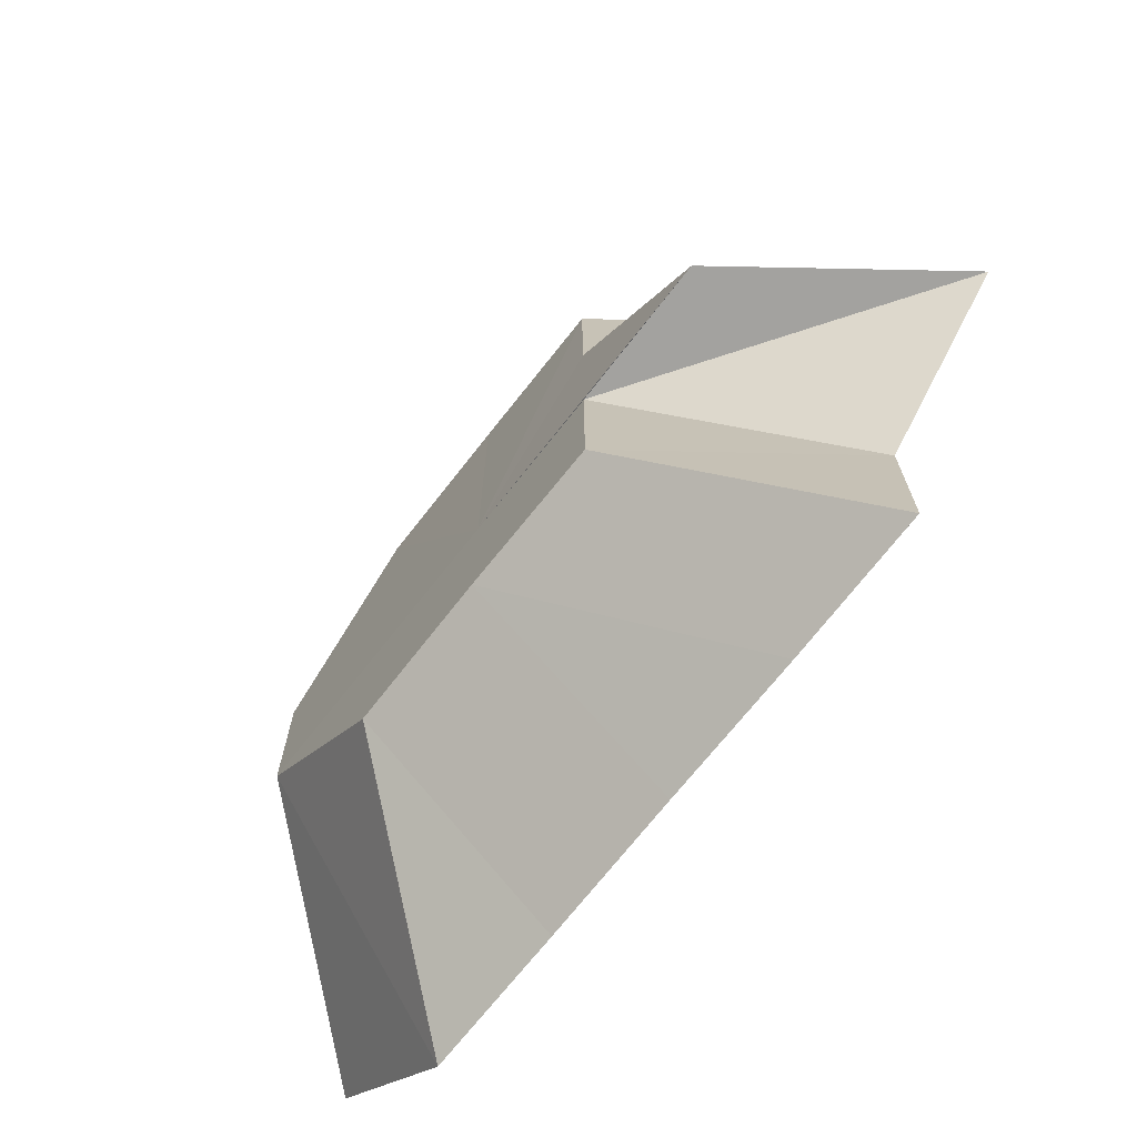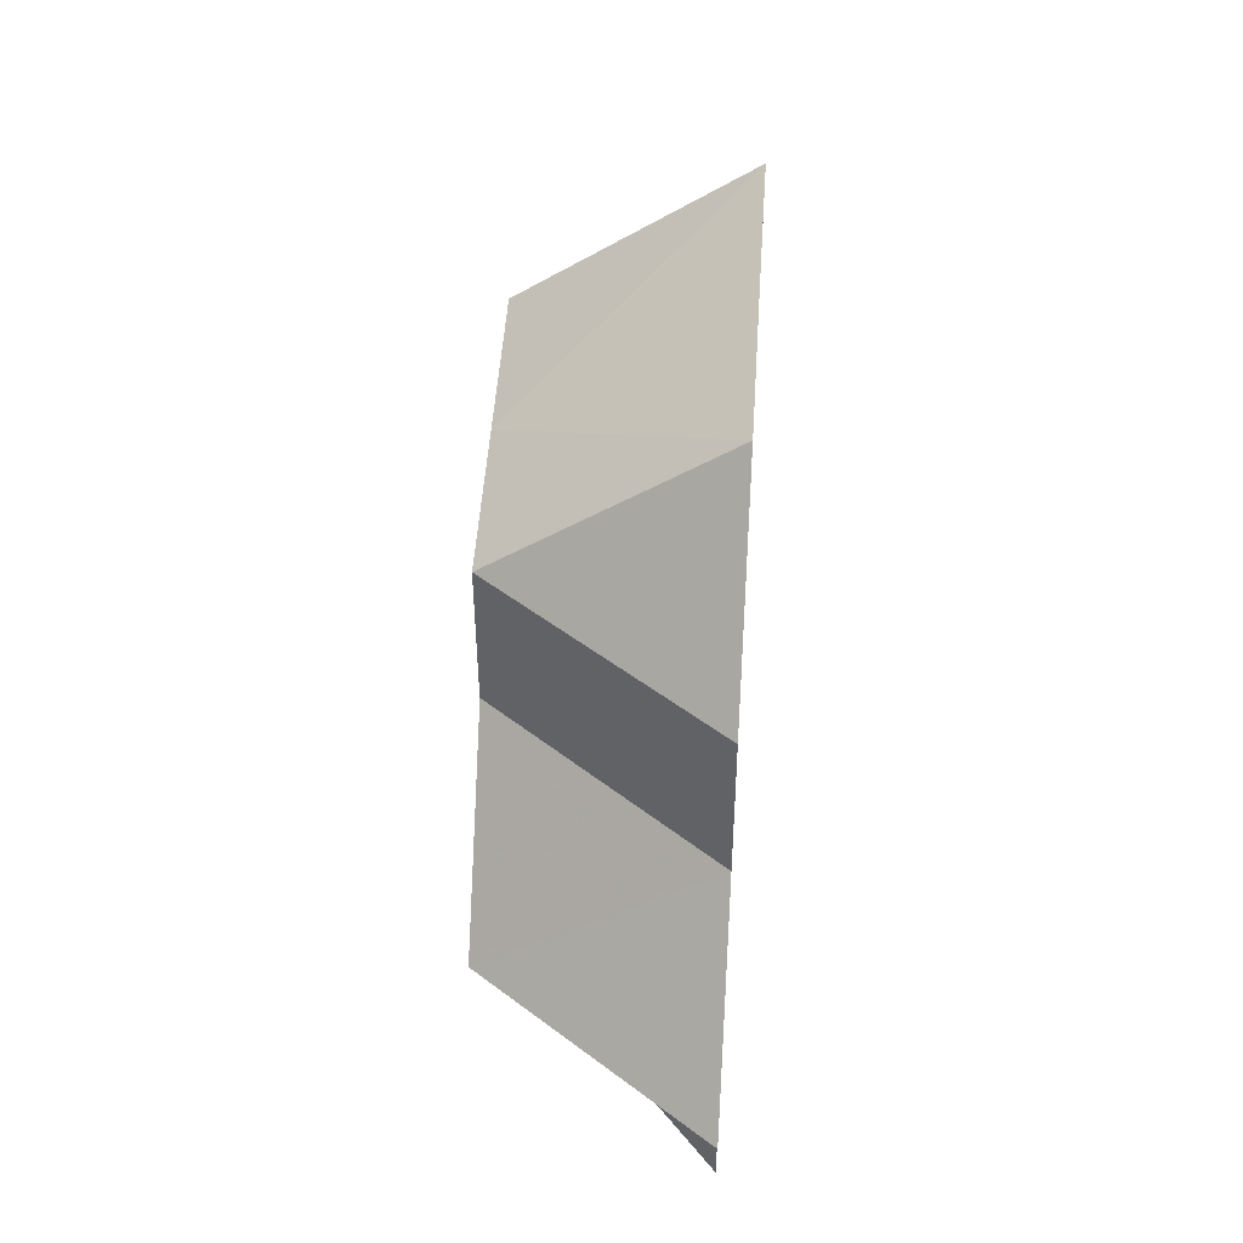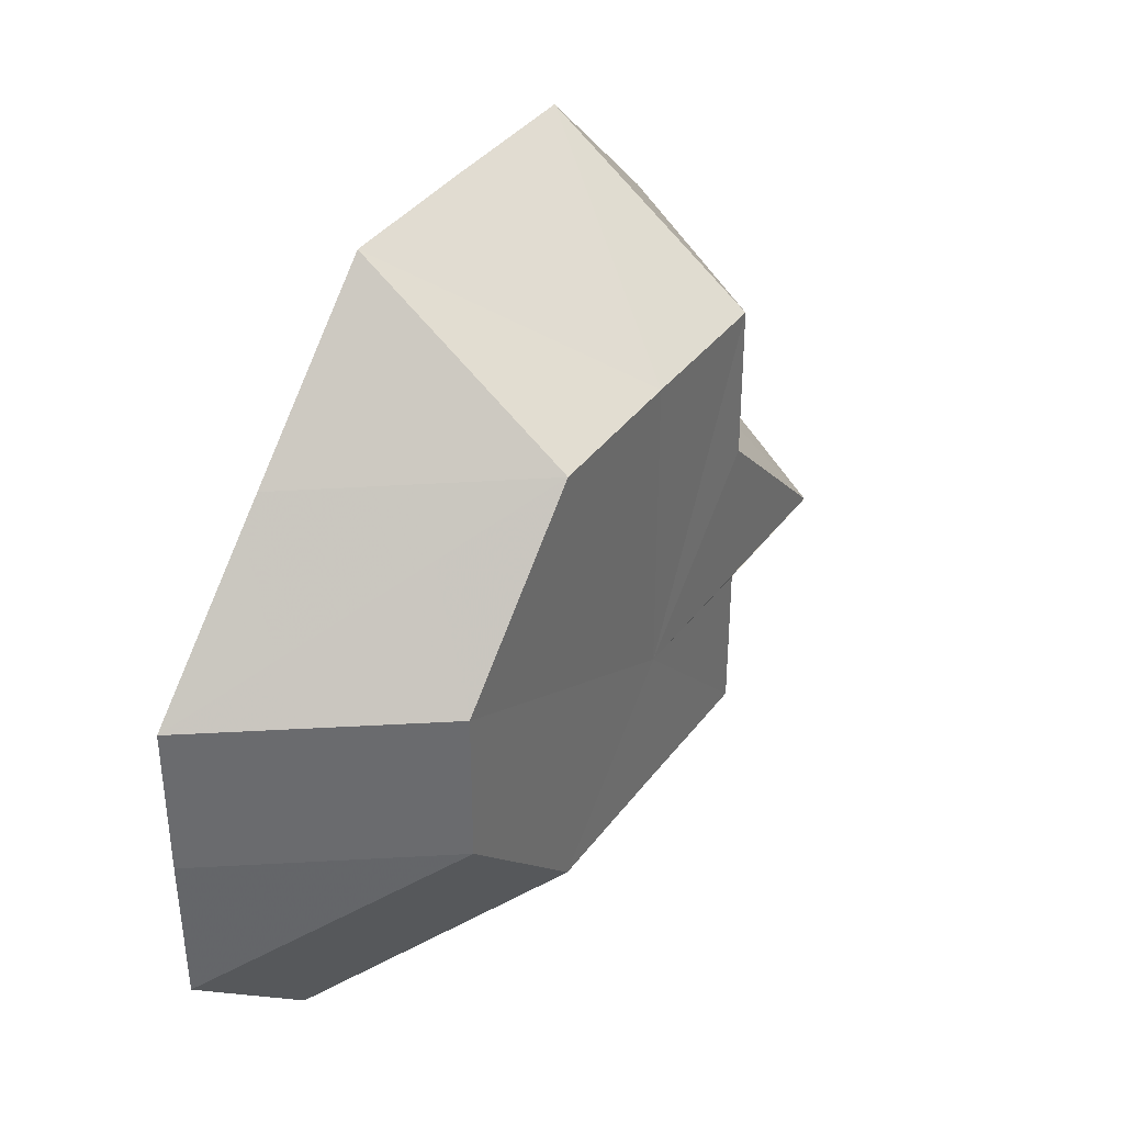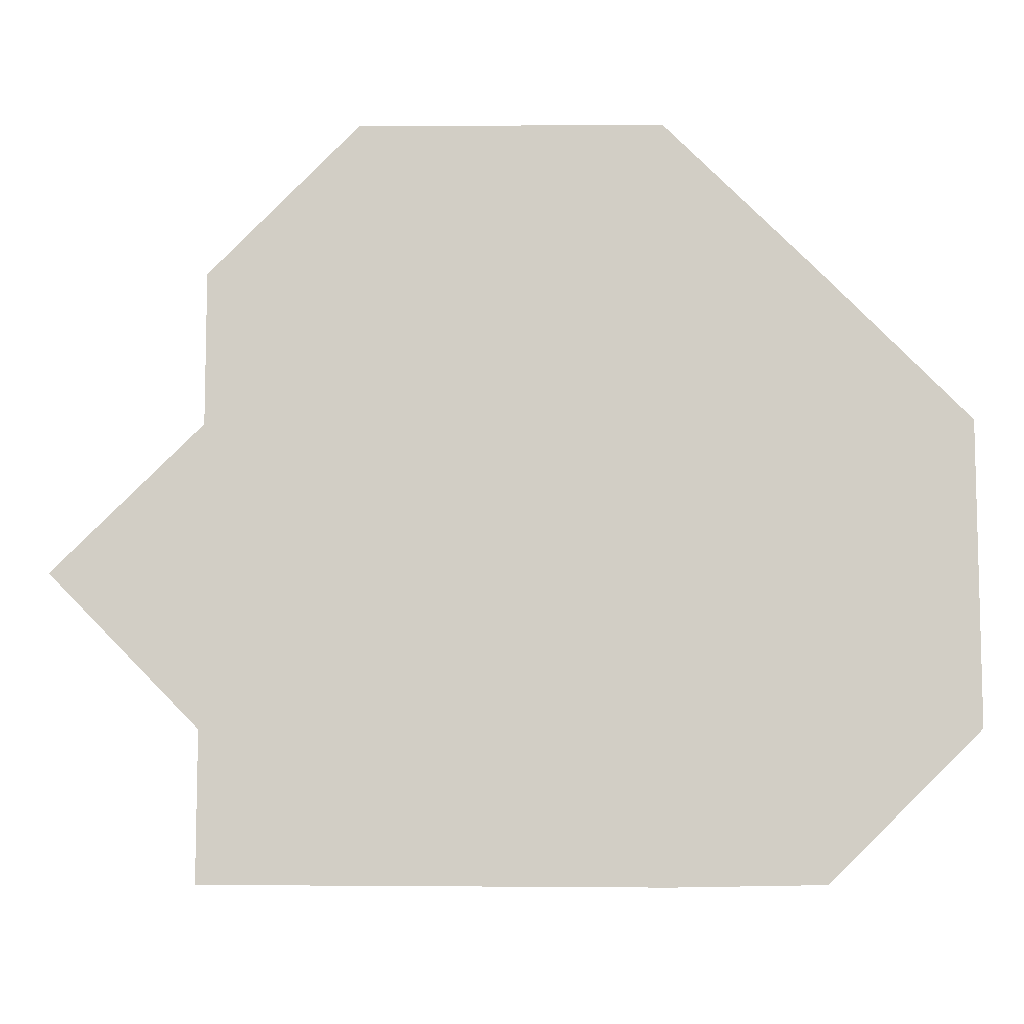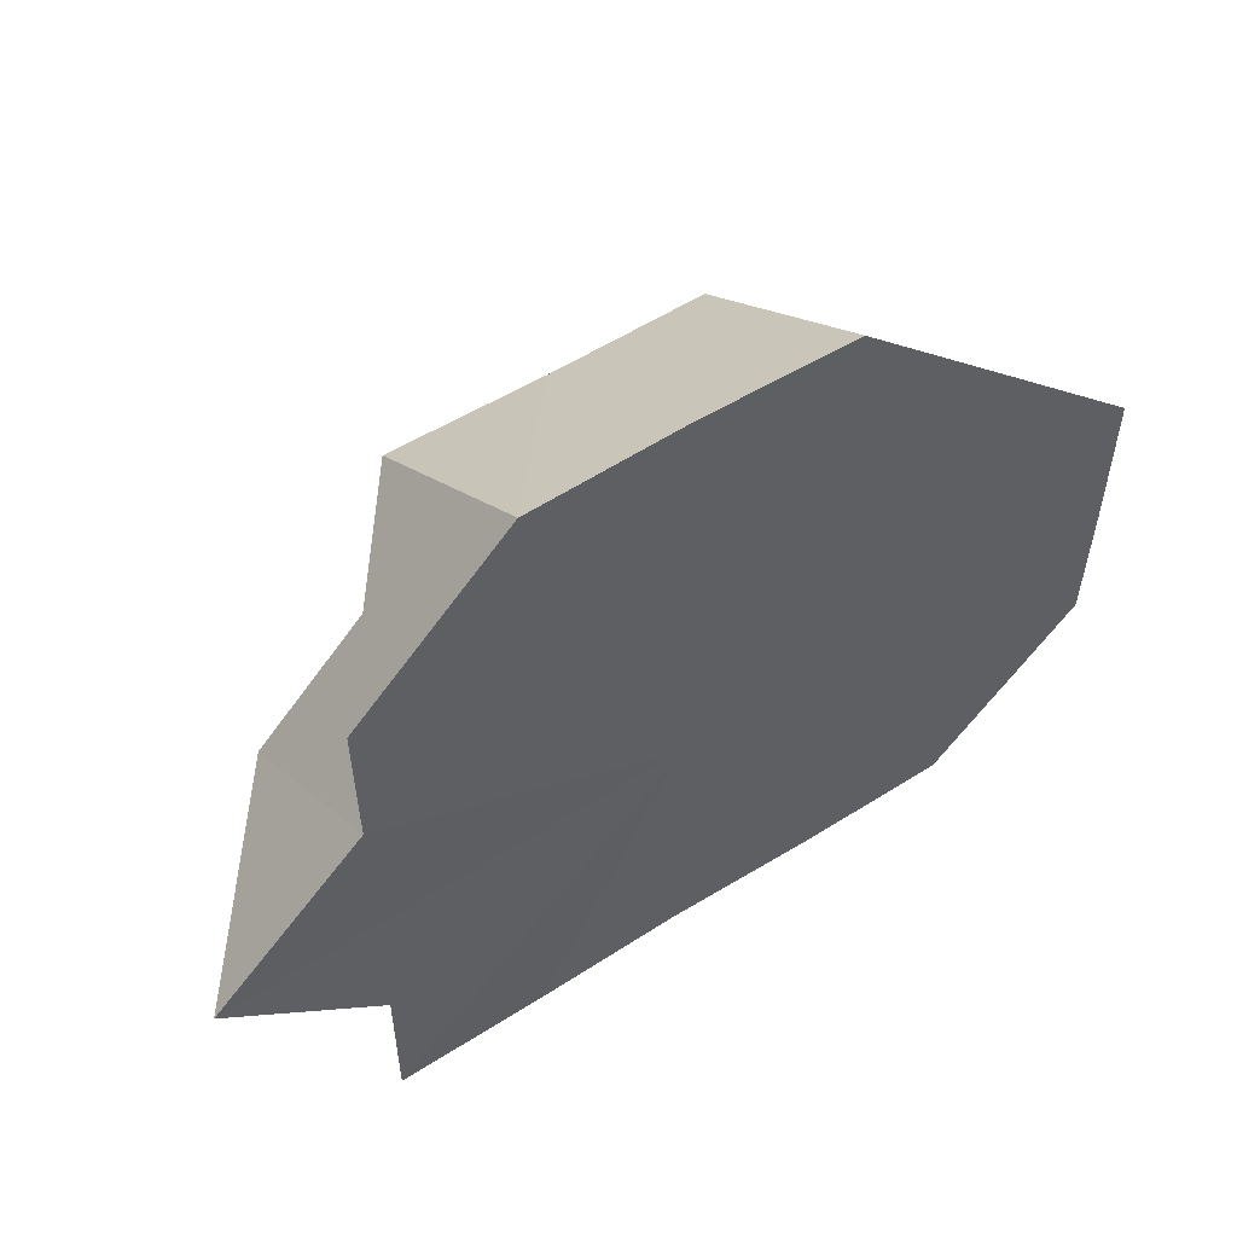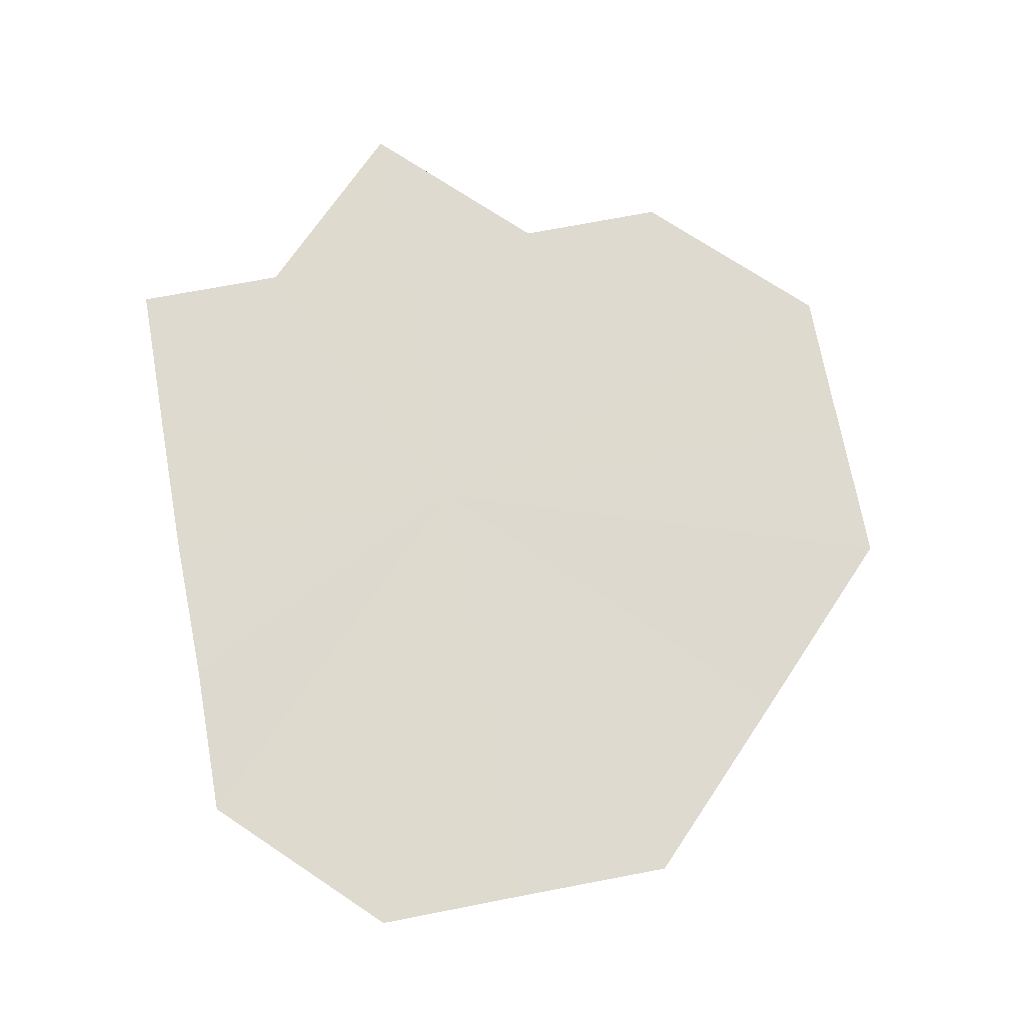
<metadata>
{"format":"obj","ext":"obj","renderer":"f3d","projection":"perspective","resolution":1024,"background":"white","views":[{"elev":-70.9,"azim":-128.0,"up":"+Y"},{"elev":49.2,"azim":-86.3,"up":"+Y"},{"elev":37.5,"azim":122.1,"up":"+Y"},{"elev":-8.4,"azim":2.1,"up":"+Y"},{"elev":56.1,"azim":-33.6,"up":"+Y"},{"elev":71.0,"azim":79.2,"up":"+Z"}]}
</metadata>
<code>
o 23641
v 2221 1872 12.64
v 2221 1872 12.64
v 2221 1872 12.62
v 2221 1872 12.64
v 2221 1872 12.64
v 2221 1872 12.62
v 2221 1872 12.64
v 2221 1872 12.64
v 2221 1872 12.64
v 2221 1872 12.62
v 2221 1872 12.64
v 2221 1872 12.62
v 2221 1872 12.64
v 2221 1872 12.62
v 2221 1872 12.64
v 2221 1872 12.64
v 2221 1872 12.62
v 2221 1872 12.64
v 2221 1872 12.64
v 2221 1872 12.62
v 2221 1872 12.64
v 2221 1872 12.62
v 2221 1872 12.64
v 2221 1872 12.62
v 2221 1872 12.64
v 2221 1872 12.64
v 2221 1872 12.62
v 2221 1872 12.64
v 2221 1872 12.64
v 2221 1872 12.64
v 2221 1872 12.62
v 2221 1872 12.64
v 2221 1872 12.64
v 2221 1872 12.64
v 2221 1872 12.62
v 2221 1872 12.64
v 2221 1872 12.64
v 2221 1872 12.62
v 2221 1872 12.64
v 2221 1872 12.64
v 2221 1872 12.62
v 2221 1872 12.64
v 2221 1872 12.64
v 2221 1872 12.64
v 2221 1872 12.64
v 2221 1872 12.64
v 2221 1872 12.64
v 2221 1872 12.64
v 2221 1872 12.64
v 2221 1872 12.64
v 2221 1872 12.64
v 2221 1872 12.64
v 2221 1872 12.64
v 2221 1872 12.64
v 2221 1872 12.64
v 2221 1872 12.64
v 2221 1872 12.64
v 2221 1872 12.64
f 1 2 3
f 4 1 3
f 2 5 6
f 5 7 6
f 8 6 3
f 9 4 10
f 11 3 10
f 3 6 12
f 10 3 12
f 13 14 6
f 6 14 12
f 7 15 14
f 16 10 17
f 17 10 12
f 18 9 17
f 19 18 20
f 21 17 22
f 22 17 12
f 15 23 24
f 23 25 24
f 26 24 14
f 14 24 12
f 24 27 12
f 28 27 24
f 25 29 27
f 29 30 27
f 27 31 12
f 32 31 27
f 30 33 31
f 33 34 31
f 31 35 12
f 36 35 31
f 34 37 35
f 35 38 12
f 39 38 35
f 37 40 38
f 40 41 38
f 42 43 44
f 44 43 45
f 46 43 42
f 45 43 47
f 48 43 46
f 47 43 49
f 50 43 48
f 49 43 51
f 52 43 50
f 51 43 53
f 54 43 52
f 53 43 55
f 56 43 54
f 55 43 57
f 58 43 56
f 57 43 58

</code>
